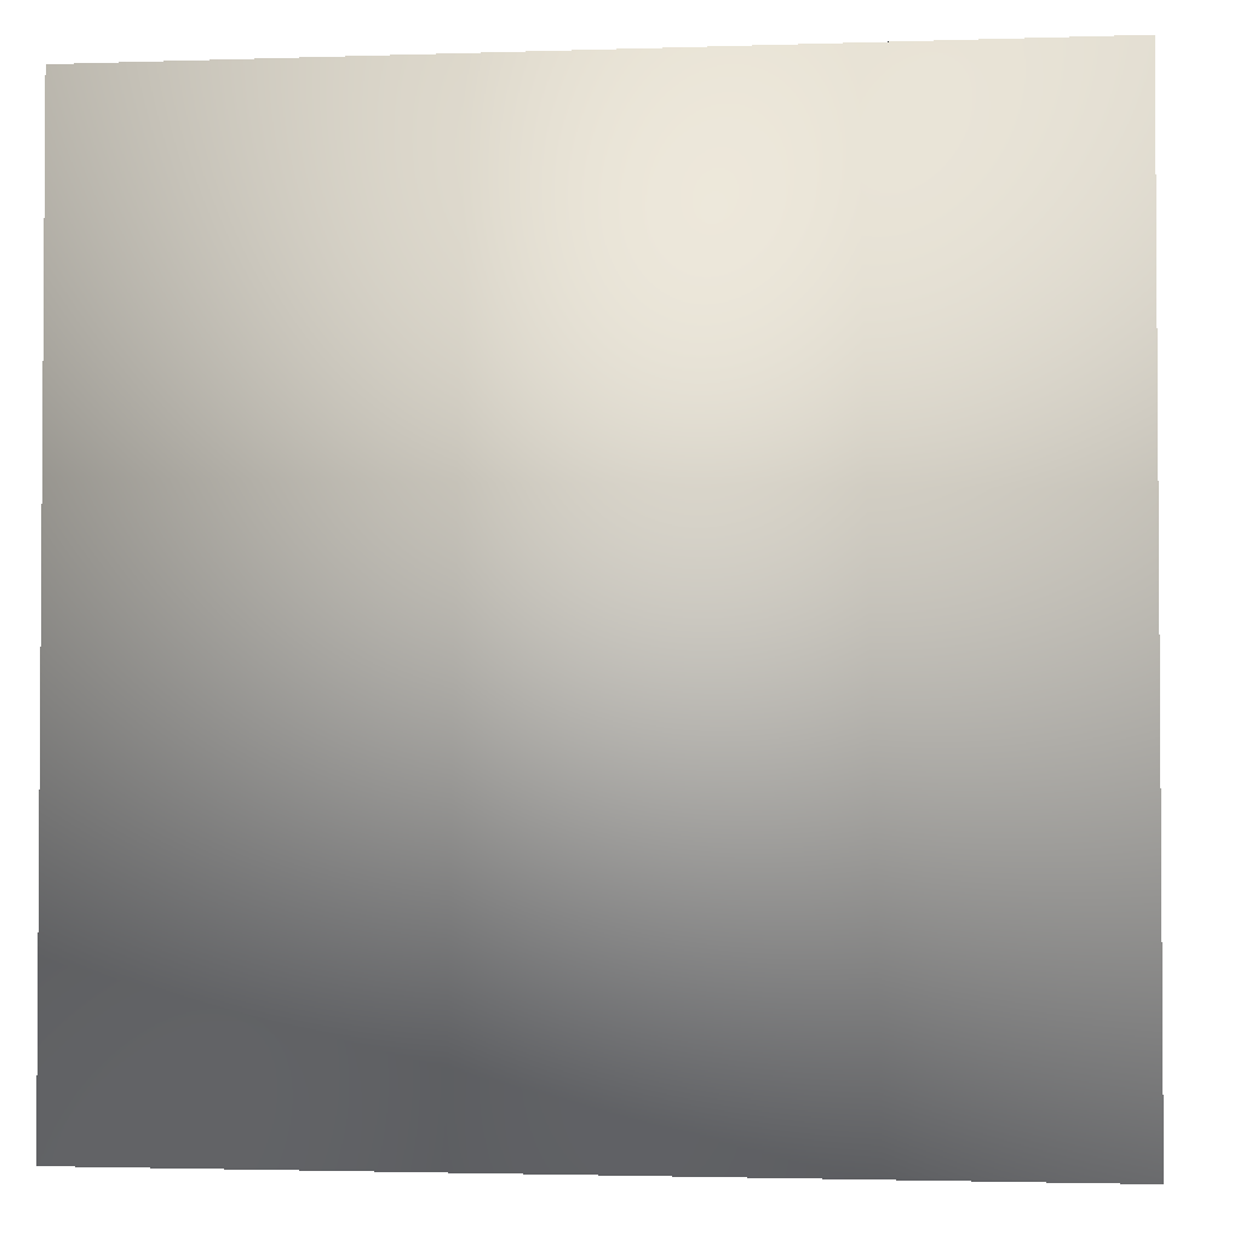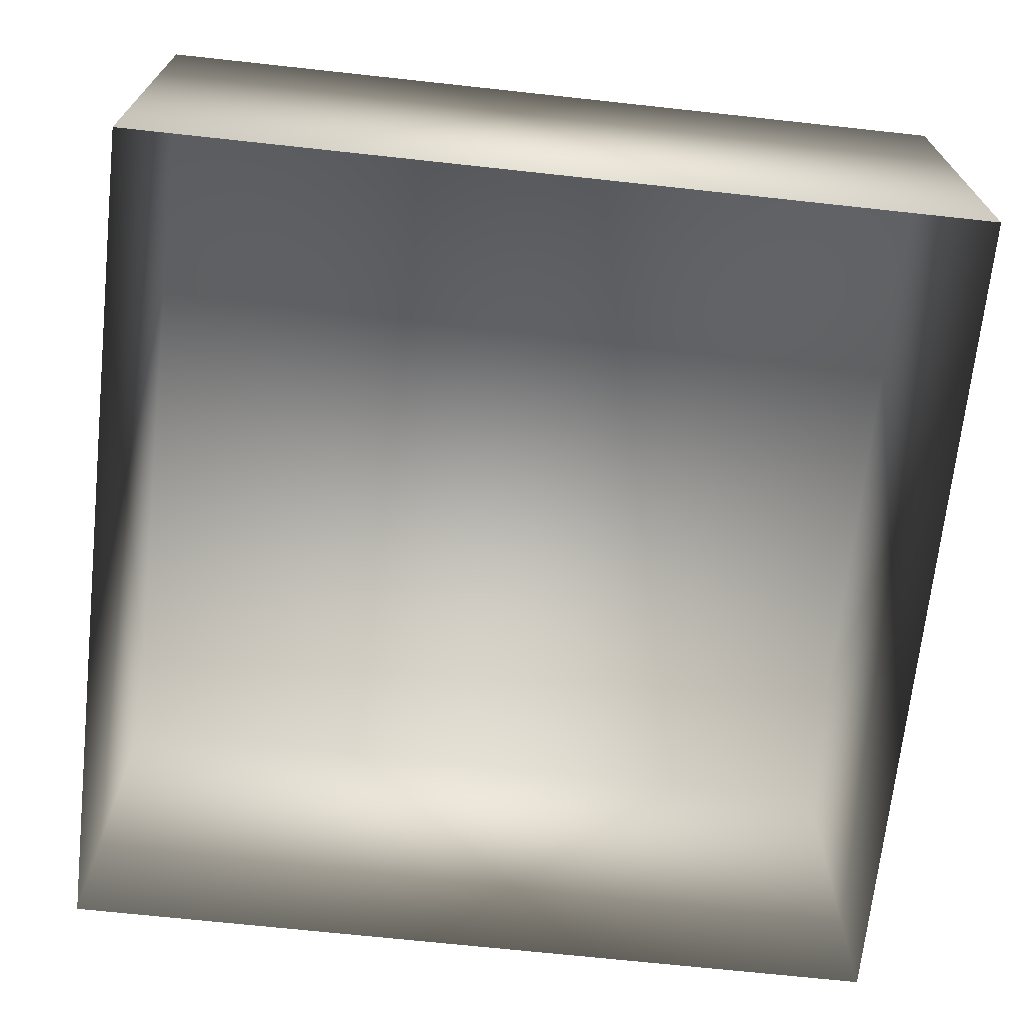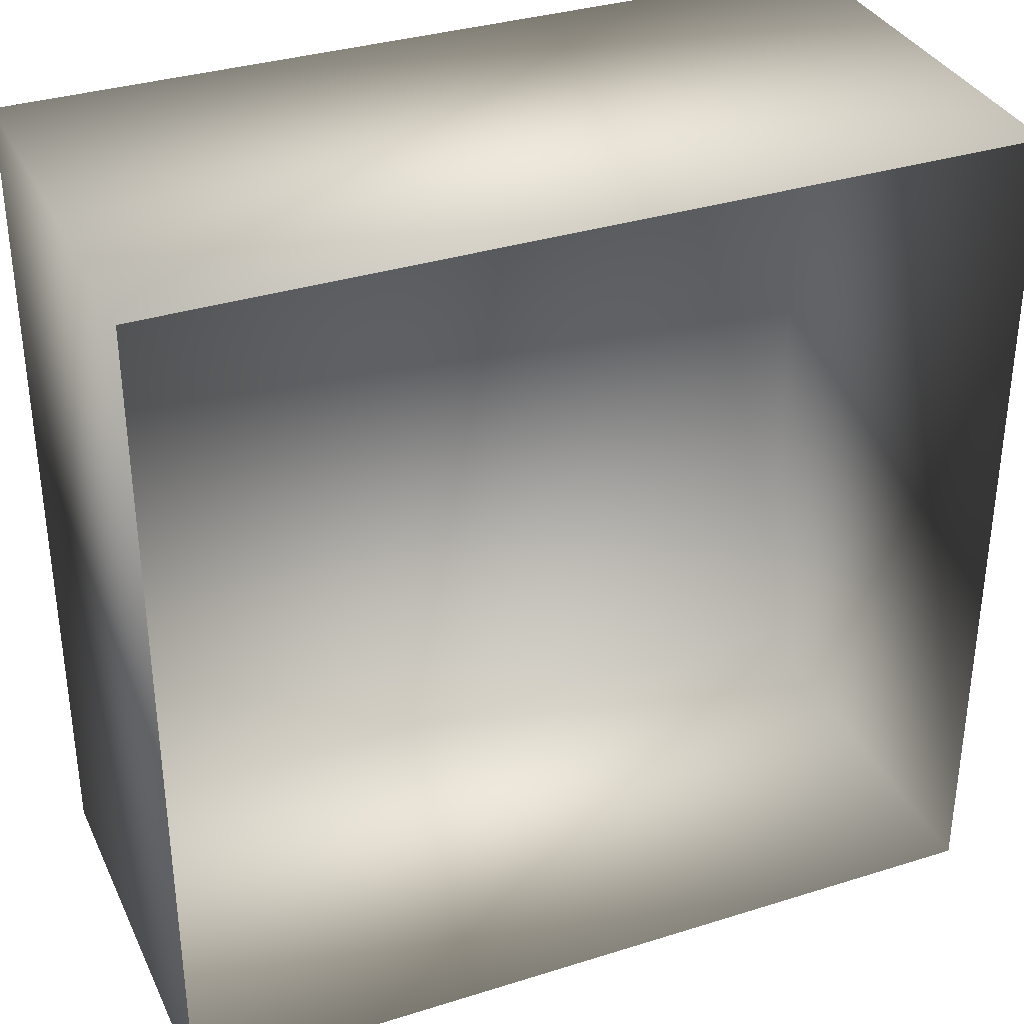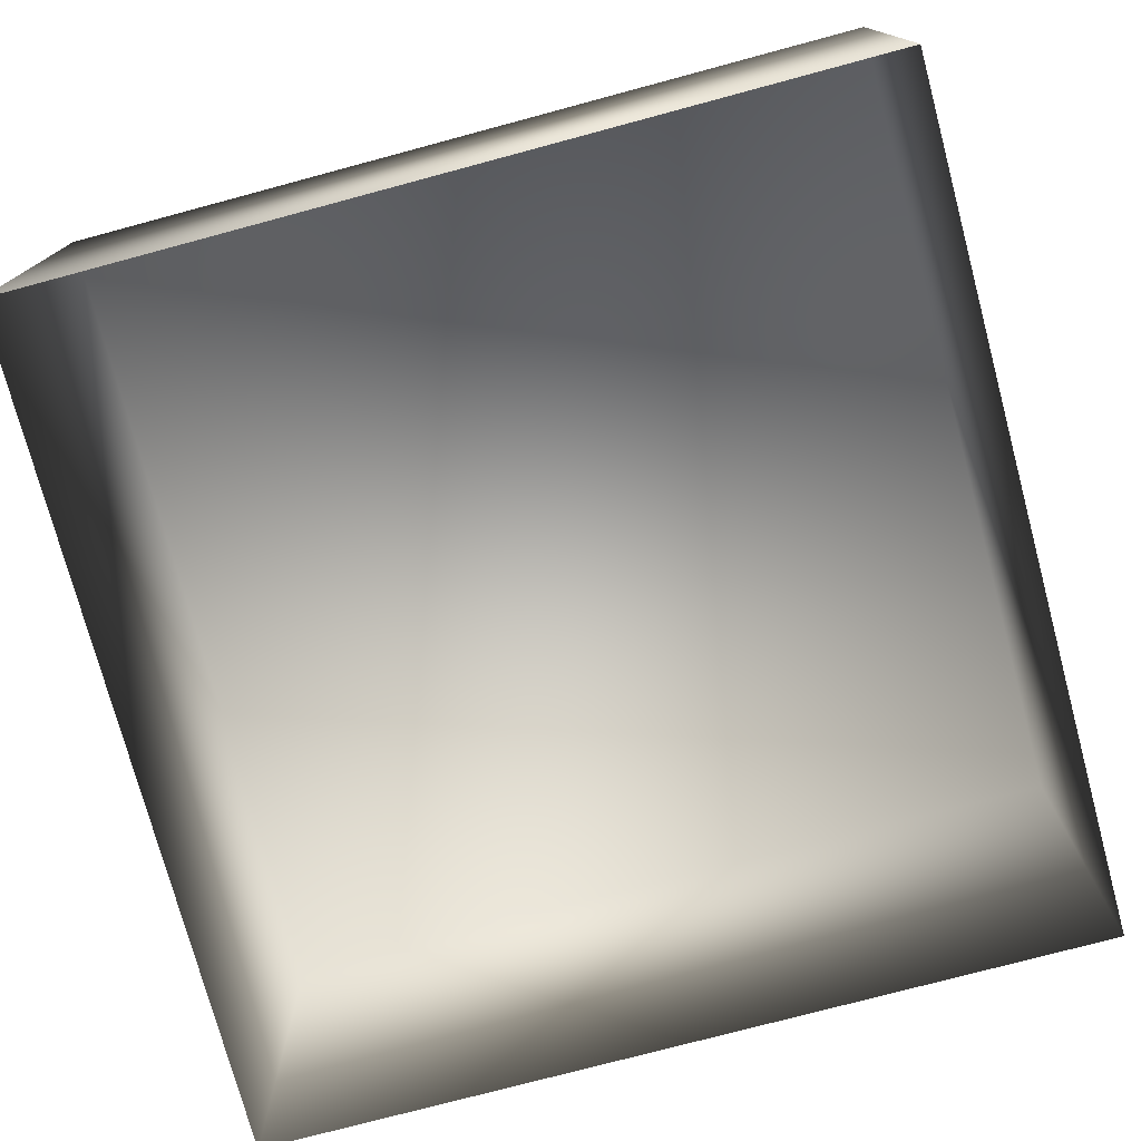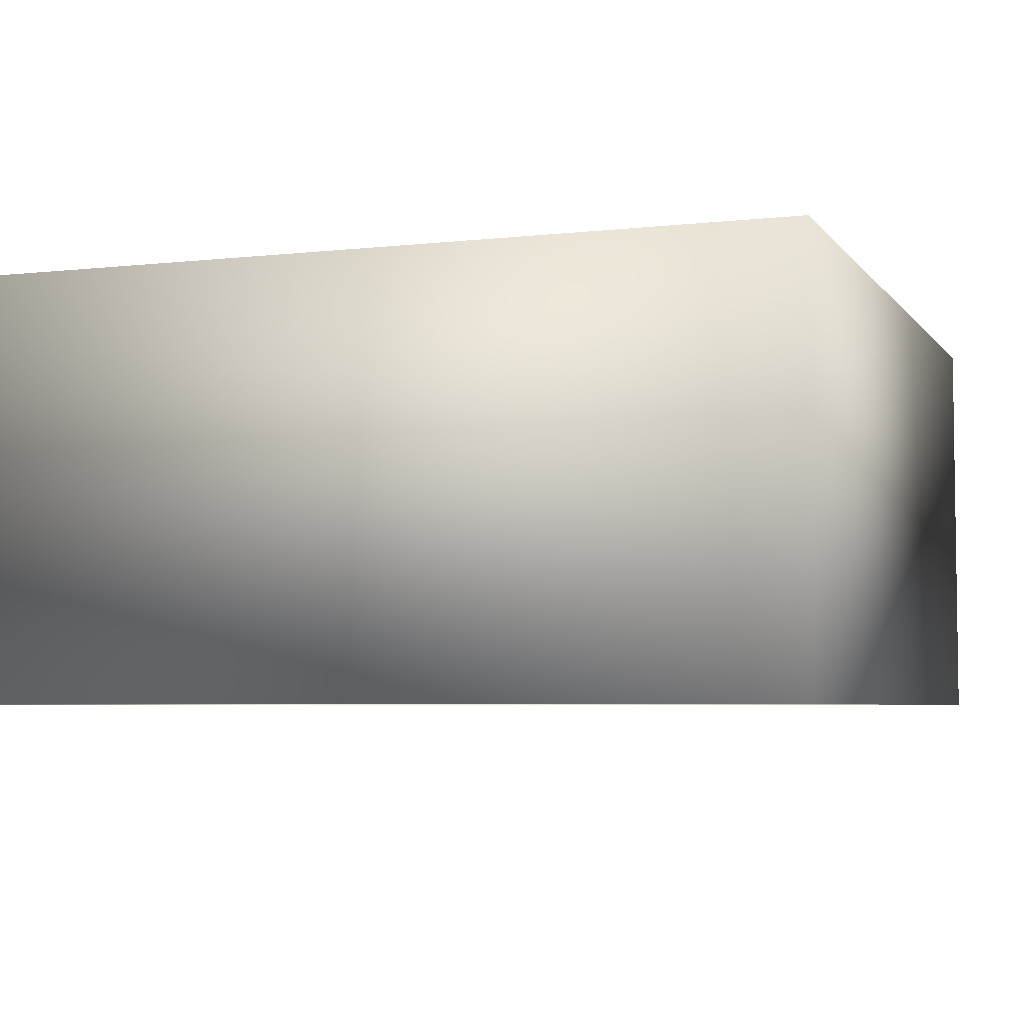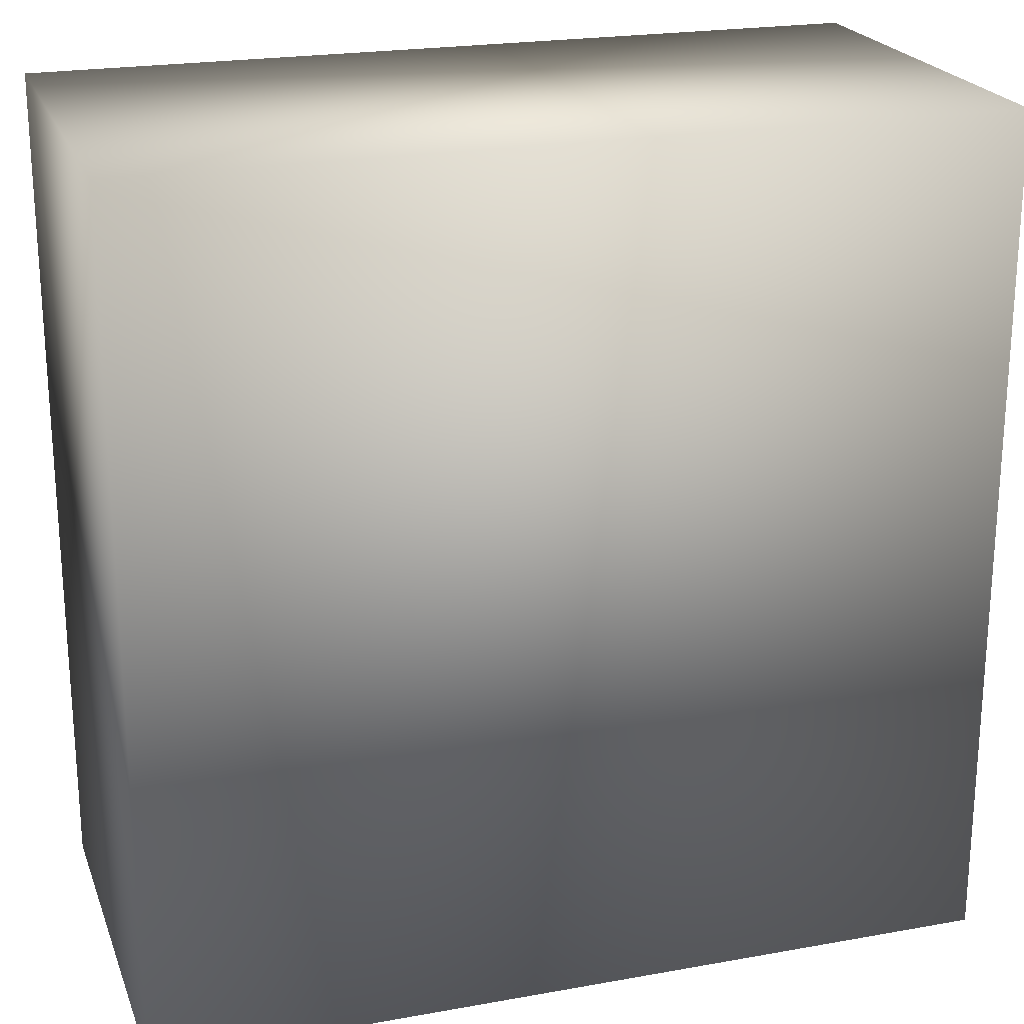
<metadata>
{"format":"obj","ext":"obj","renderer":"f3d","projection":"perspective","resolution":1024,"background":"white","views":[{"elev":-2.5,"azim":-173.5,"up":"+Z"},{"elev":-69.3,"azim":-96.2,"up":"+Y"},{"elev":34.5,"azim":-22.8,"up":"+Z"},{"elev":-75.7,"azim":105.0,"up":"+Y"},{"elev":-5.0,"azim":19.5,"up":"+Y"},{"elev":22.1,"azim":162.6,"up":"+Z"}]}
</metadata>
<code>
o cube1
v -2 -0 2
v -2 2 2
v 2 2 2
v 2 -0 2
v -2 -0 -2
v -2 2 -2
v 2 2 -2
v 2 -0 -2
g cube1_default
f 3 2 1 4
f 5 1 2 6
f 6 2 3 7
f 7 3 4 8
f 8 5 6 7

</code>
